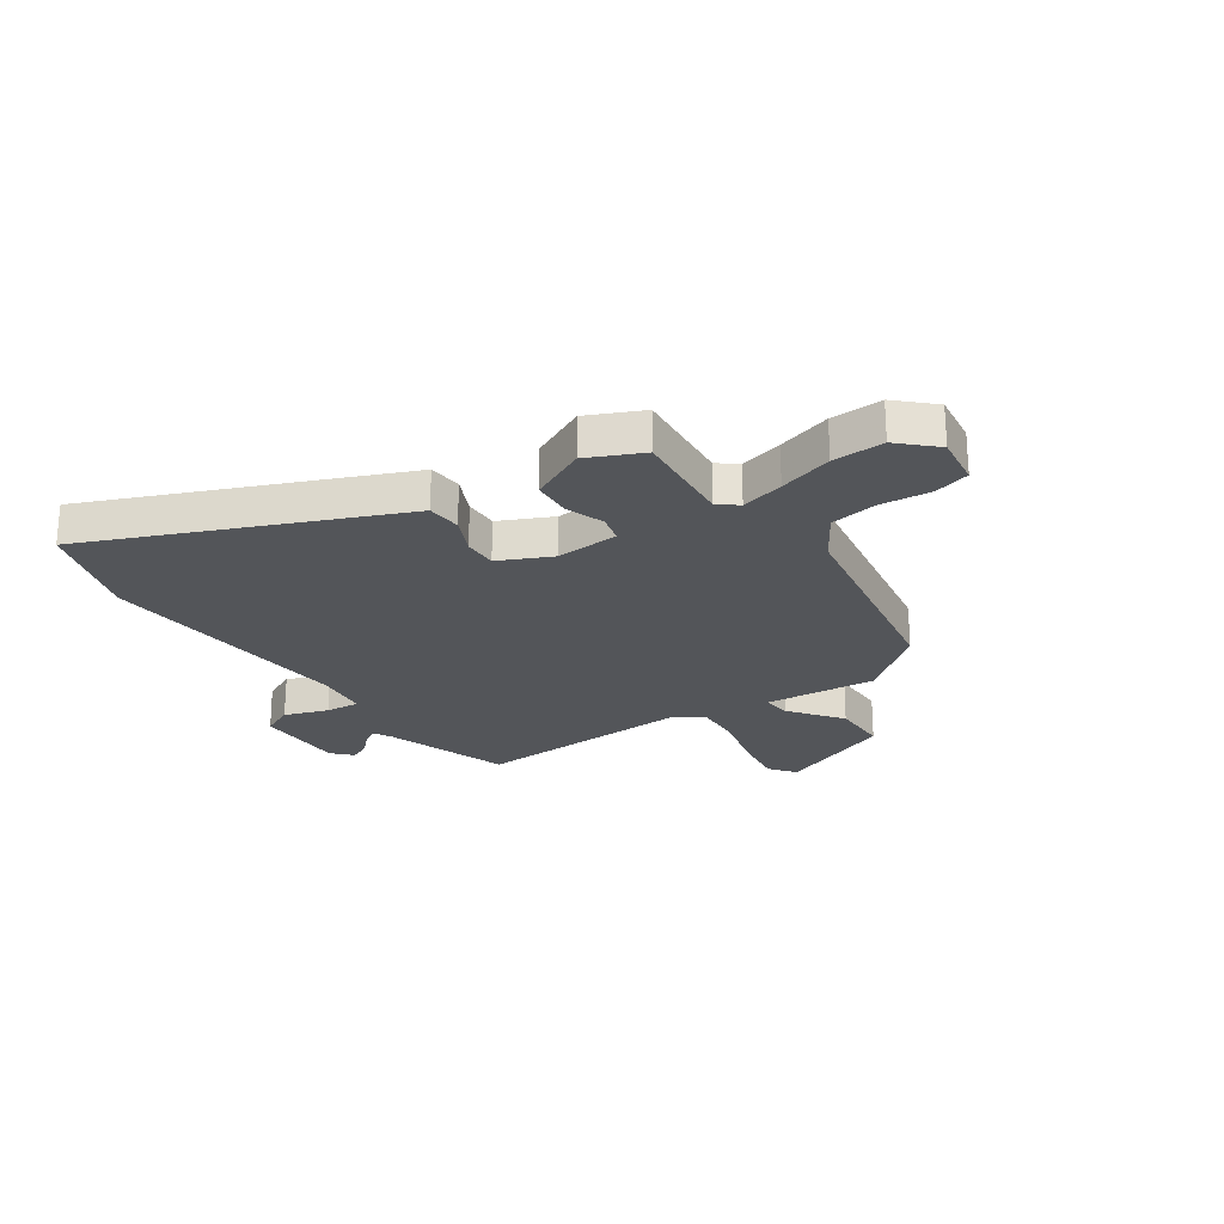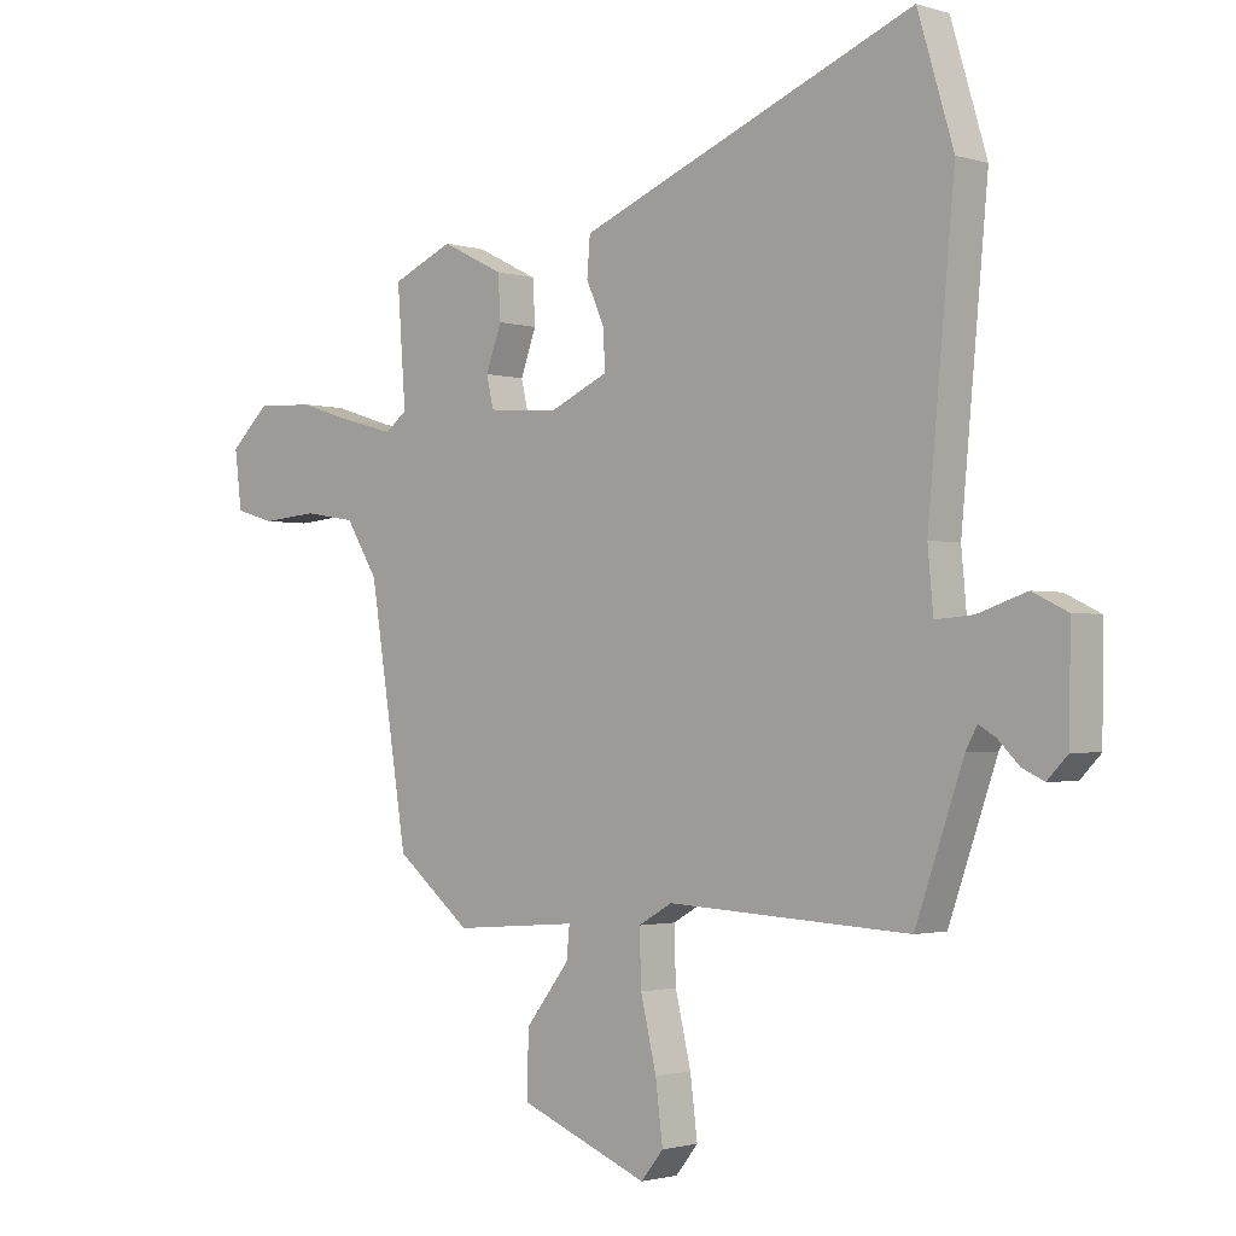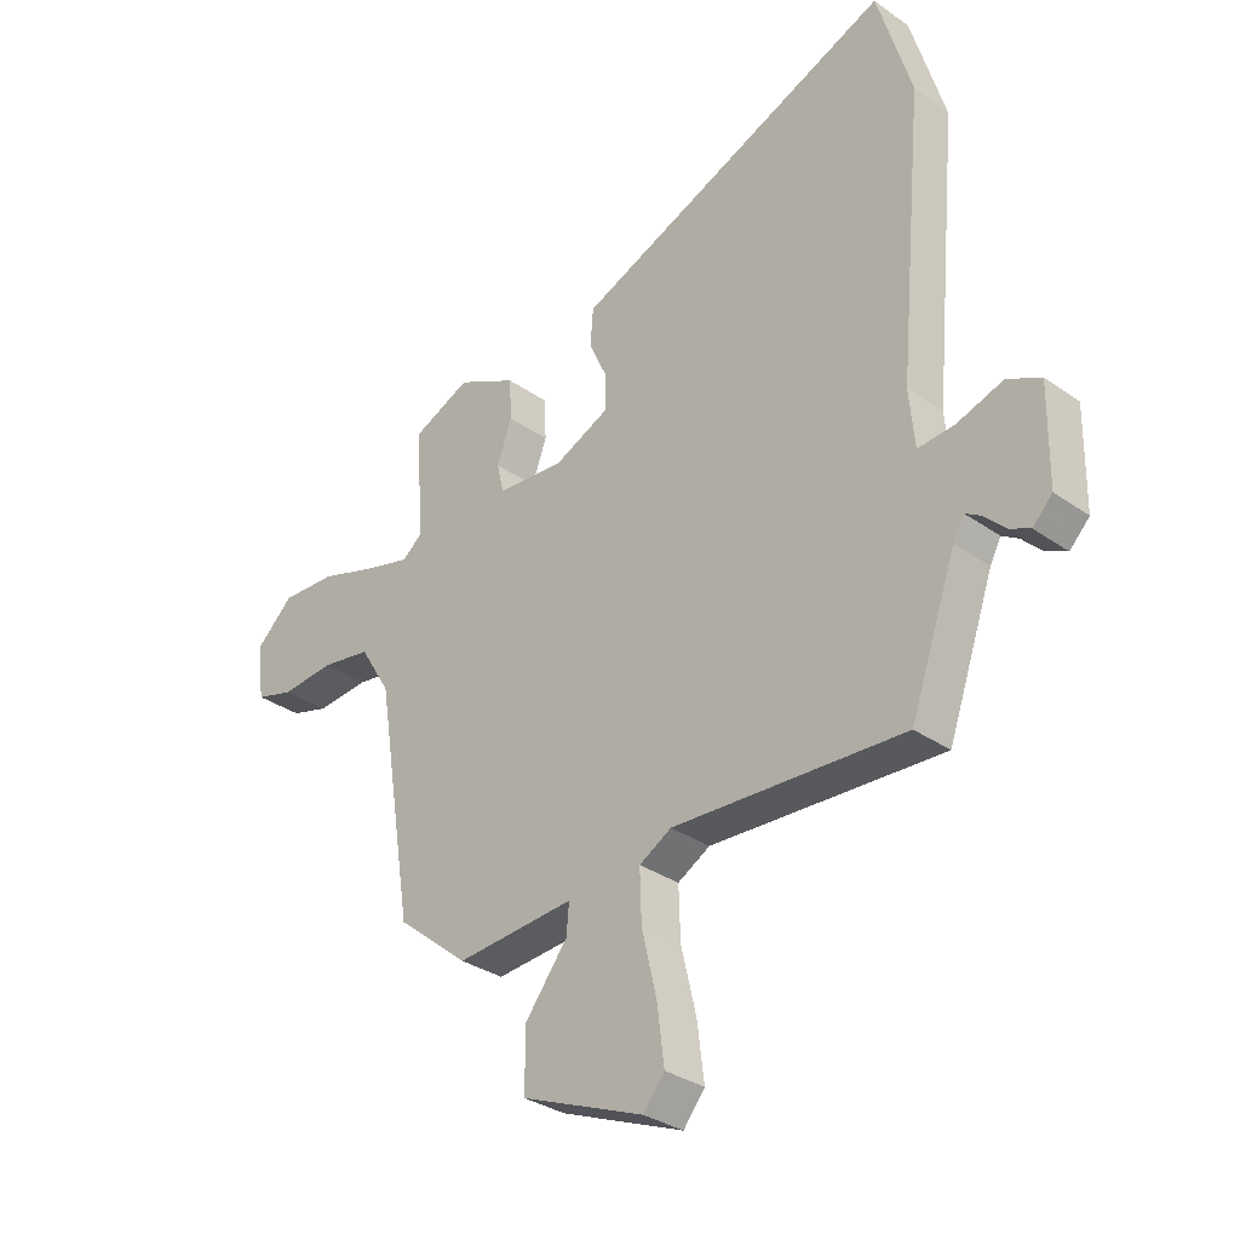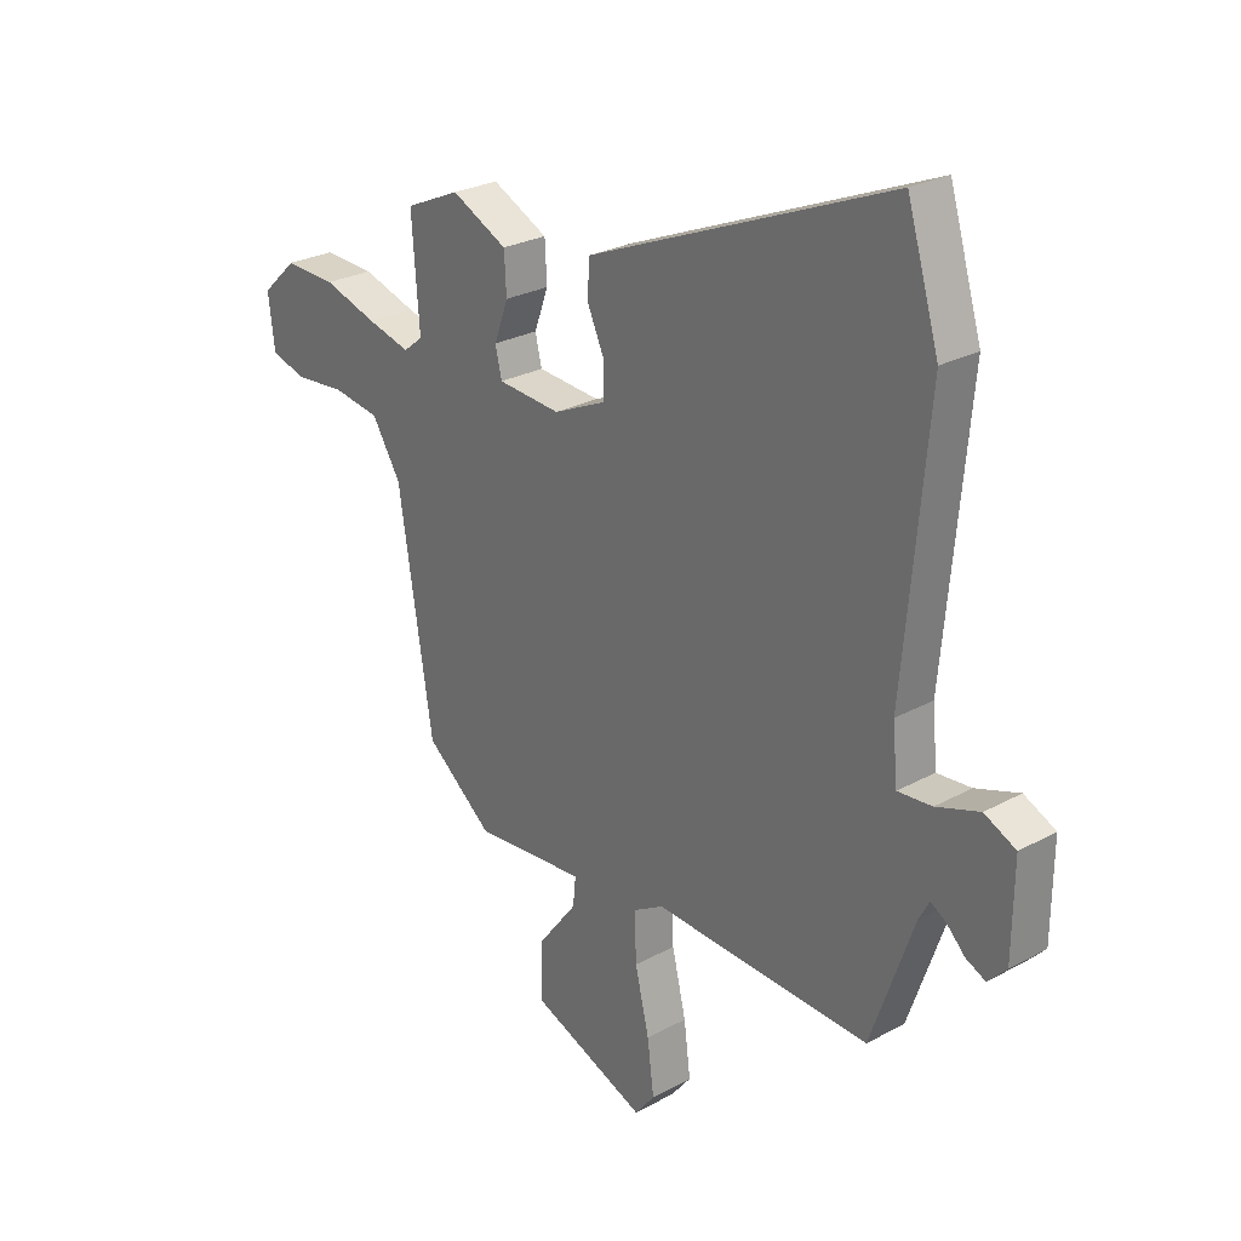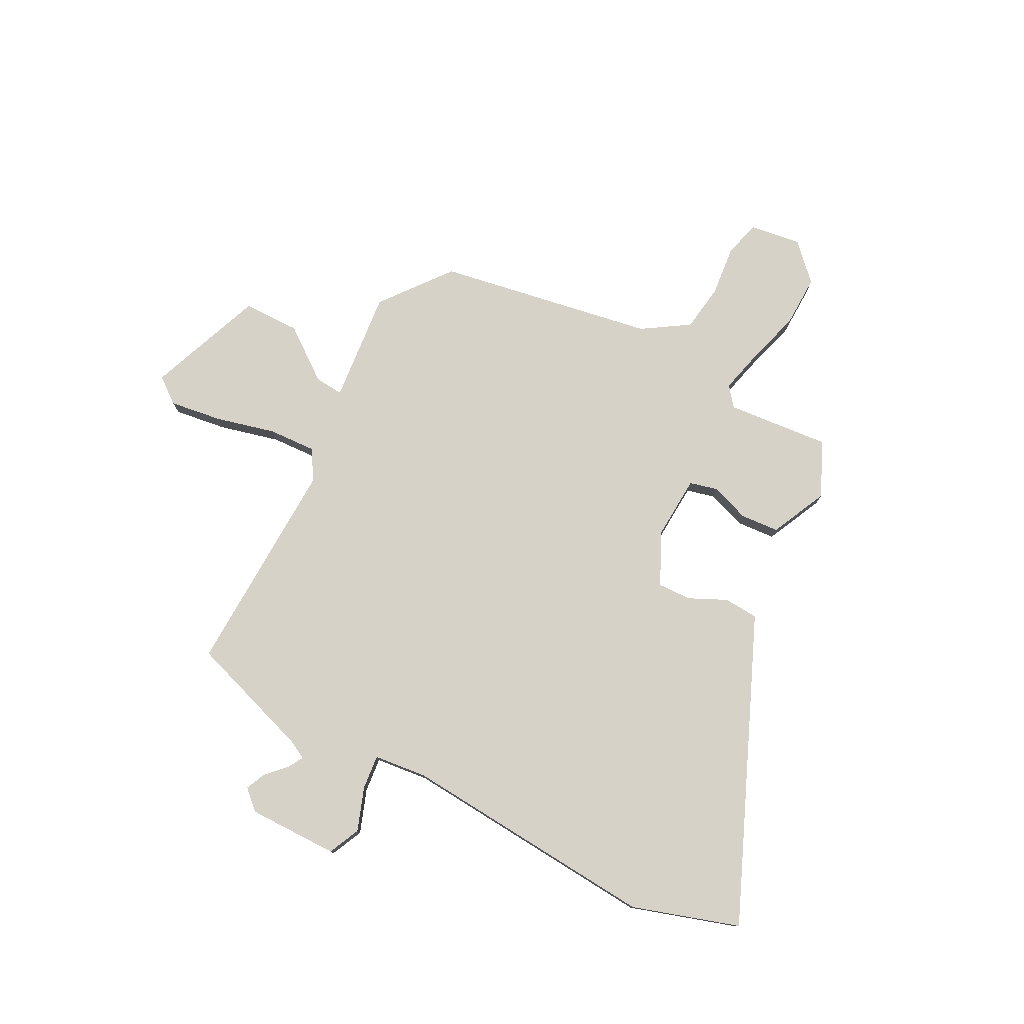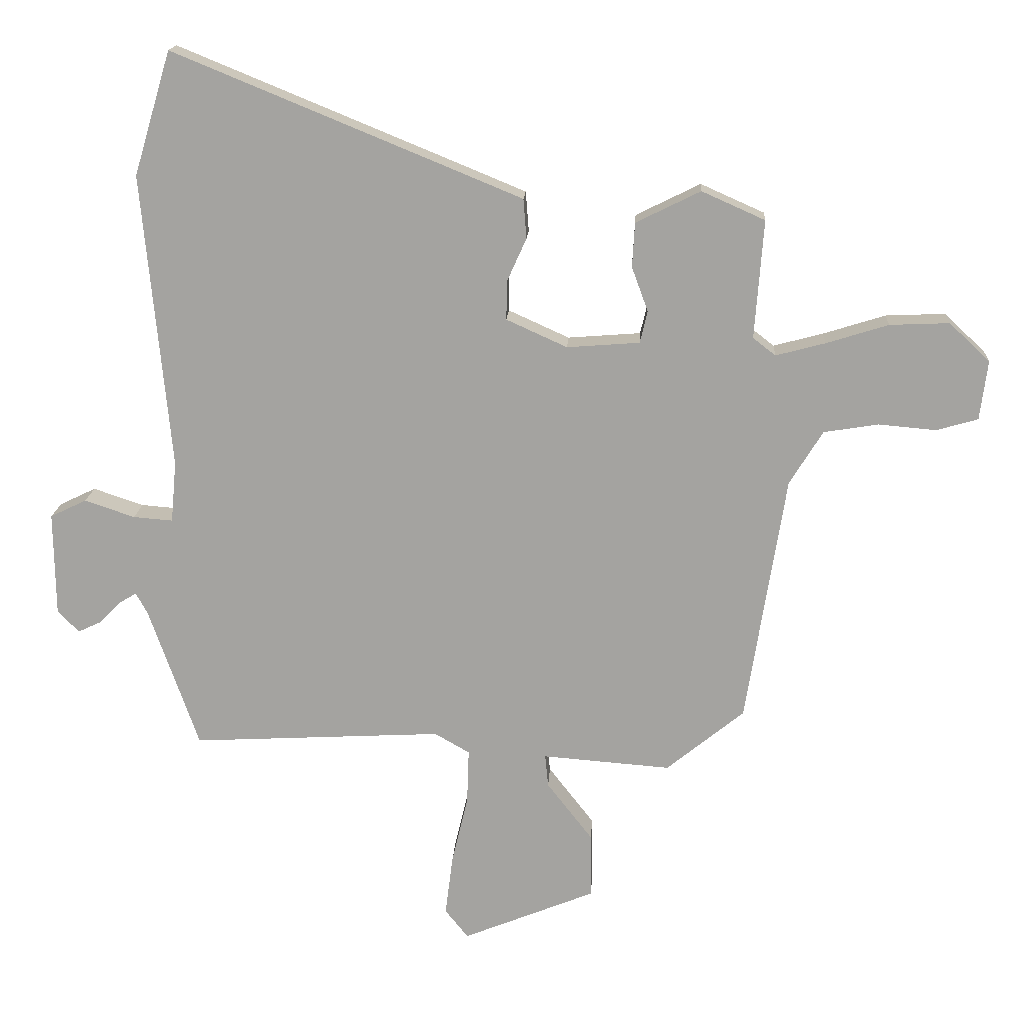
<metadata>
{"format":"obj","ext":"obj","renderer":"f3d","projection":"perspective","resolution":1024,"background":"white","views":[{"elev":-24.4,"azim":33.7,"up":"+Y"},{"elev":-1.7,"azim":-137.5,"up":"+Z"},{"elev":-32.0,"azim":-134.6,"up":"+Z"},{"elev":26.2,"azim":-130.8,"up":"+Z"},{"elev":78.2,"azim":-63.4,"up":"+Y"},{"elev":16.7,"azim":3.3,"up":"+Z"}]}
</metadata>
<code>
v 0.476 0.07 -0.405
v 0.352 0.07 -0.506
v 0.147 0.07 -0.49
v 0.152 0.07 -0.542
v 0.225 0.07 -0.636
v 0.226 0.07 -0.74
v 0.014 0.07 -0.826
v -0.023 0.07 -0.78
v -0.011 0.07 -0.684
v 0.015 0.07 -0.574
v 0.018 0.07 -0.486
v -0.038 0.07 -0.454
v -0.438 0.07 -0.475
v -0.517 0.07 -0.25
v -0.536 0.07 -0.215
v -0.564 0.07 -0.232
v -0.599 0.07 -0.267
v -0.635 0.07 -0.284
v -0.669 0.07 -0.249
v -0.671 0.07 -0.083
v -0.613 0.07 -0.055
v -0.533 0.07 -0.082
v -0.47 0.07 -0.087
v -0.461 0.07 0.011
v -0.505 0.07 0.483
v -0.446 0.07 0.68
v 0 0.07 0.497
v 0.109 0.07 0.452
v 0.114 0.07 0.389
v 0.083 0.07 0.32
v 0.082 0.07 0.258
v 0.179 0.07 0.214
v 0.295 0.07 0.223
v 0.307 0.07 0.274
v 0.281 0.07 0.345
v 0.285 0.07 0.416
v 0.388 0.07 0.467
v 0.489 0.07 0.422
v 0.475 0.07 0.233
v 0.511 0.07 0.205
v 0.59 0.07 0.226
v 0.689 0.07 0.257
v 0.784 0.07 0.261
v 0.849 0.07 0.2
v 0.837 0.07 0.105
v 0.771 0.07 0.086
v 0.679 0.07 0.094
v 0.592 0.07 0.08
v 0.539 0.07 -0.006
v 0.476 0 -0.405
v 0.352 0 -0.506
v 0.147 0 -0.49
v 0.152 0 -0.542
v 0.225 0 -0.636
v 0.226 0 -0.74
v 0.014 0 -0.826
v -0.023 0 -0.78
v -0.011 0 -0.684
v 0.015 0 -0.574
v 0.018 0 -0.486
v -0.038 0 -0.454
v -0.438 0 -0.475
v -0.517 0 -0.25
v -0.536 0 -0.215
v -0.564 0 -0.232
v -0.599 0 -0.267
v -0.635 0 -0.284
v -0.669 0 -0.249
v -0.671 0 -0.083
v -0.613 0 -0.055
v -0.533 0 -0.082
v -0.47 0 -0.087
v -0.461 0 0.011
v -0.505 0 0.483
v -0.446 0 0.68
v 0 0 0.497
v 0.109 0 0.452
v 0.114 0 0.389
v 0.083 0 0.32
v 0.082 0 0.258
v 0.179 0 0.214
v 0.295 0 0.223
v 0.307 0 0.274
v 0.281 0 0.345
v 0.285 0 0.416
v 0.388 0 0.467
v 0.489 0 0.422
v 0.475 0 0.233
v 0.511 0 0.205
v 0.59 0 0.226
v 0.689 0 0.257
v 0.784 0 0.261
v 0.849 0 0.2
v 0.837 0 0.105
v 0.771 0 0.086
v 0.679 0 0.094
v 0.592 0 0.08
v 0.539 0 -0.006
f 44 45 46 47
f 44 47 48
f 41 42 43 44
f 40 41 44 48
f 39 40 48 49
f 37 38 39
f 34 35 36 37
f 33 34 37 39
f 32 33 39 49
f 27 28 29 30
f 27 30 31
f 24 25 26 27
f 23 24 27 31
f 19 20 21 22
f 19 22 23
f 16 17 18 19
f 15 16 19 23
f 14 15 23 31
f 12 13 14 31
f 7 8 9 10
f 7 10 11
f 4 5 6 7
f 3 4 7 11
f 49 1 2 3
f 12 31 32 49
f 3 11 12 49
f 96 95 94 93
f 97 96 93
f 93 92 91 90
f 97 93 90 89
f 98 97 89 88
f 88 87 86
f 86 85 84 83
f 88 86 83 82
f 98 88 82 81
f 79 78 77 76
f 80 79 76
f 76 75 74 73
f 80 76 73 72
f 71 70 69 68
f 72 71 68
f 68 67 66 65
f 72 68 65 64
f 80 72 64 63
f 80 63 62 61
f 59 58 57 56
f 60 59 56
f 56 55 54 53
f 60 56 53 52
f 52 51 50 98
f 98 81 80 61
f 98 61 60 52
f 1 50 51 2
f 2 51 52 3
f 3 52 53 4
f 4 53 54 5
f 5 54 55 6
f 6 55 56 7
f 7 56 57 8
f 8 57 58 9
f 9 58 59 10
f 10 59 60 11
f 11 60 61 12
f 12 61 62 13
f 13 62 63 14
f 14 63 64 15
f 15 64 65 16
f 16 65 66 17
f 17 66 67 18
f 18 67 68 19
f 19 68 69 20
f 20 69 70 21
f 21 70 71 22
f 22 71 72 23
f 23 72 73 24
f 24 73 74 25
f 25 74 75 26
f 26 75 76 27
f 27 76 77 28
f 28 77 78 29
f 29 78 79 30
f 30 79 80 31
f 31 80 81 32
f 32 81 82 33
f 33 82 83 34
f 34 83 84 35
f 35 84 85 36
f 36 85 86 37
f 37 86 87 38
f 38 87 88 39
f 39 88 89 40
f 40 89 90 41
f 41 90 91 42
f 42 91 92 43
f 43 92 93 44
f 44 93 94 45
f 45 94 95 46
f 46 95 96 47
f 47 96 97 48
f 48 97 98 49
f 49 98 50 1

</code>
